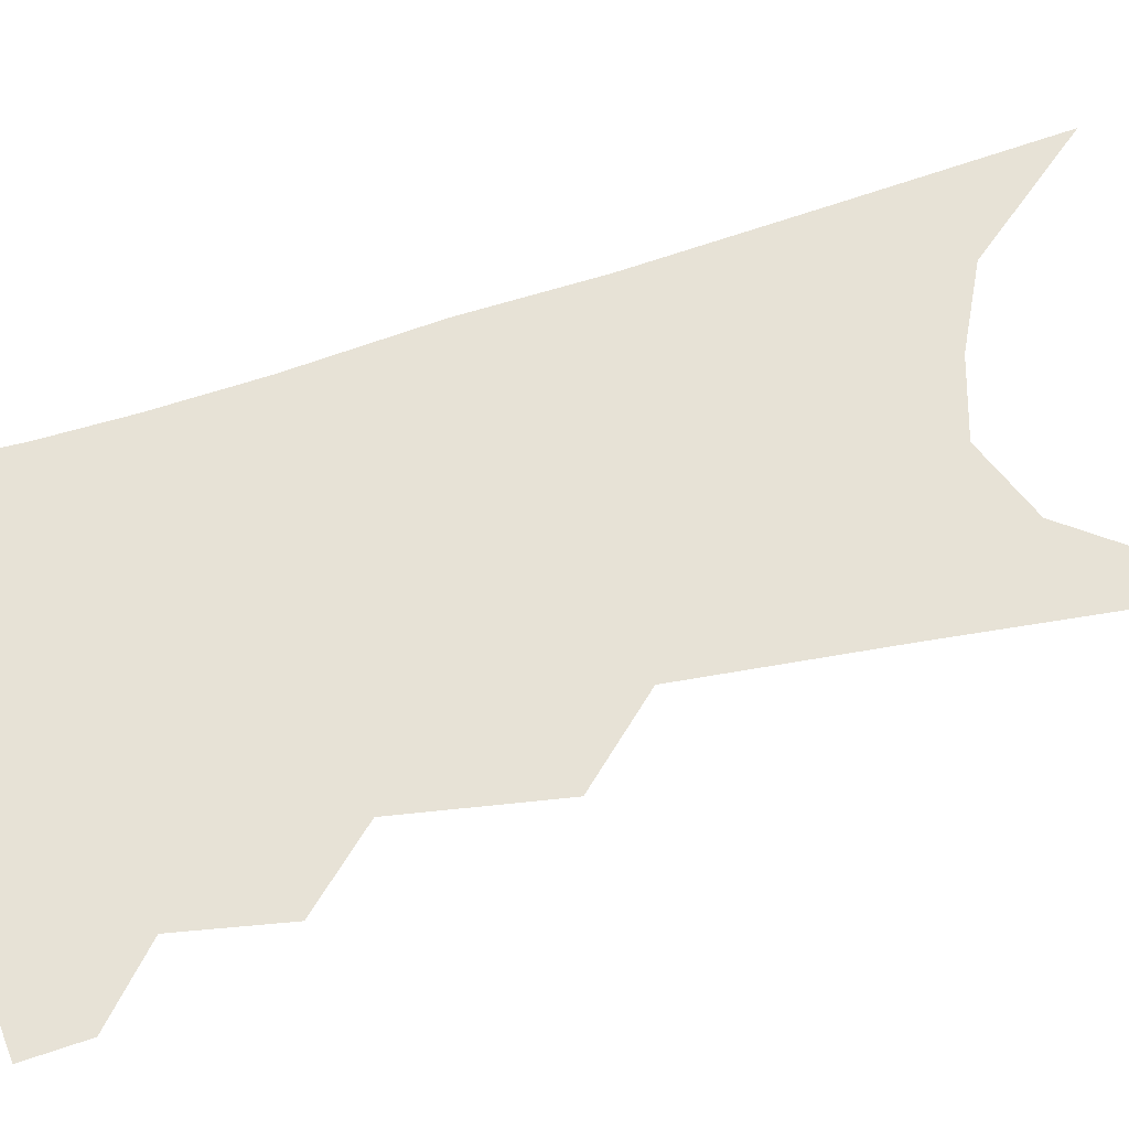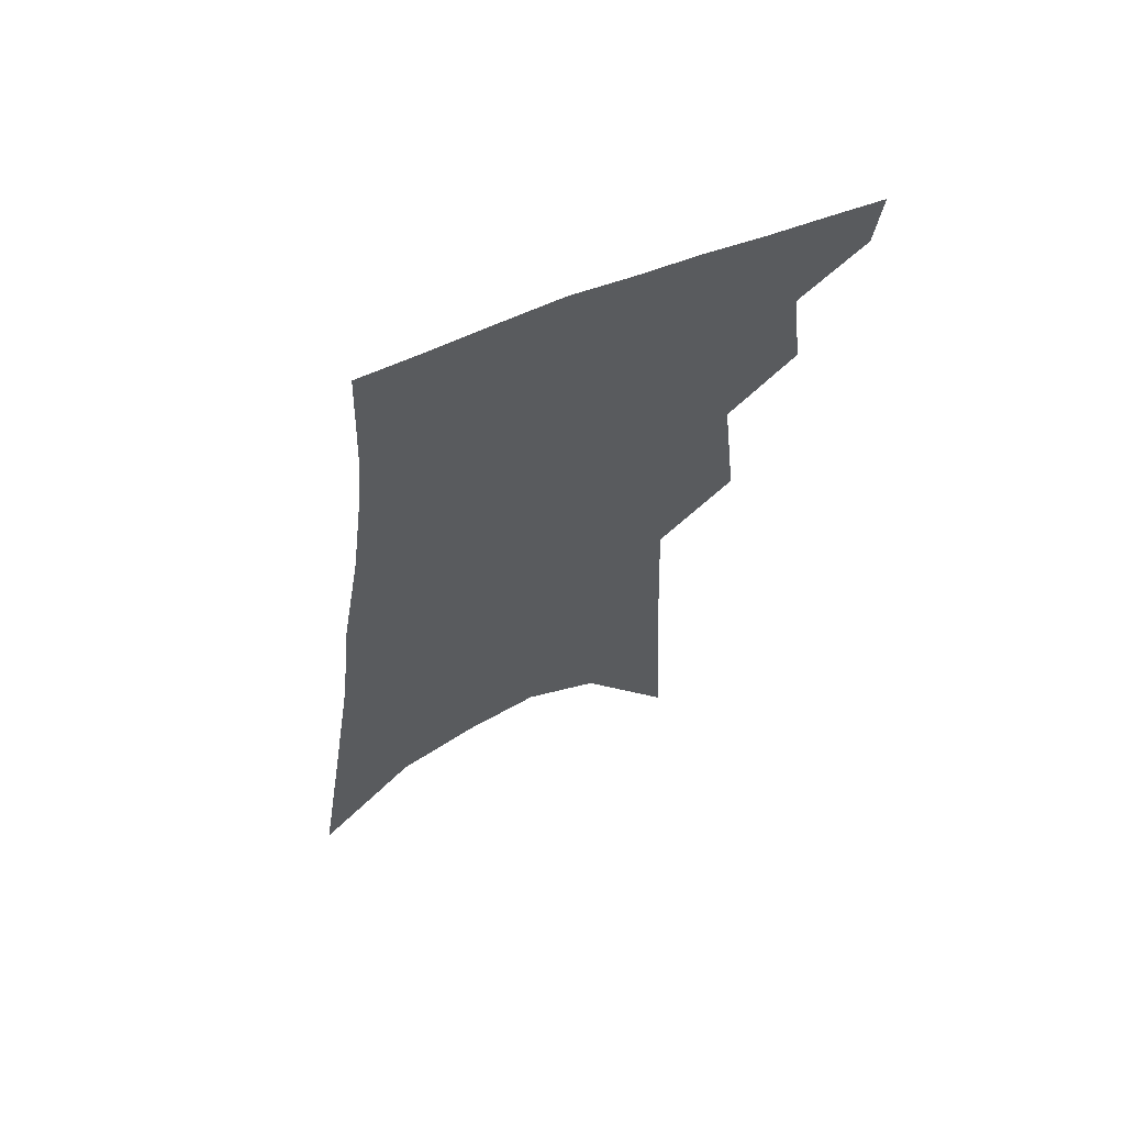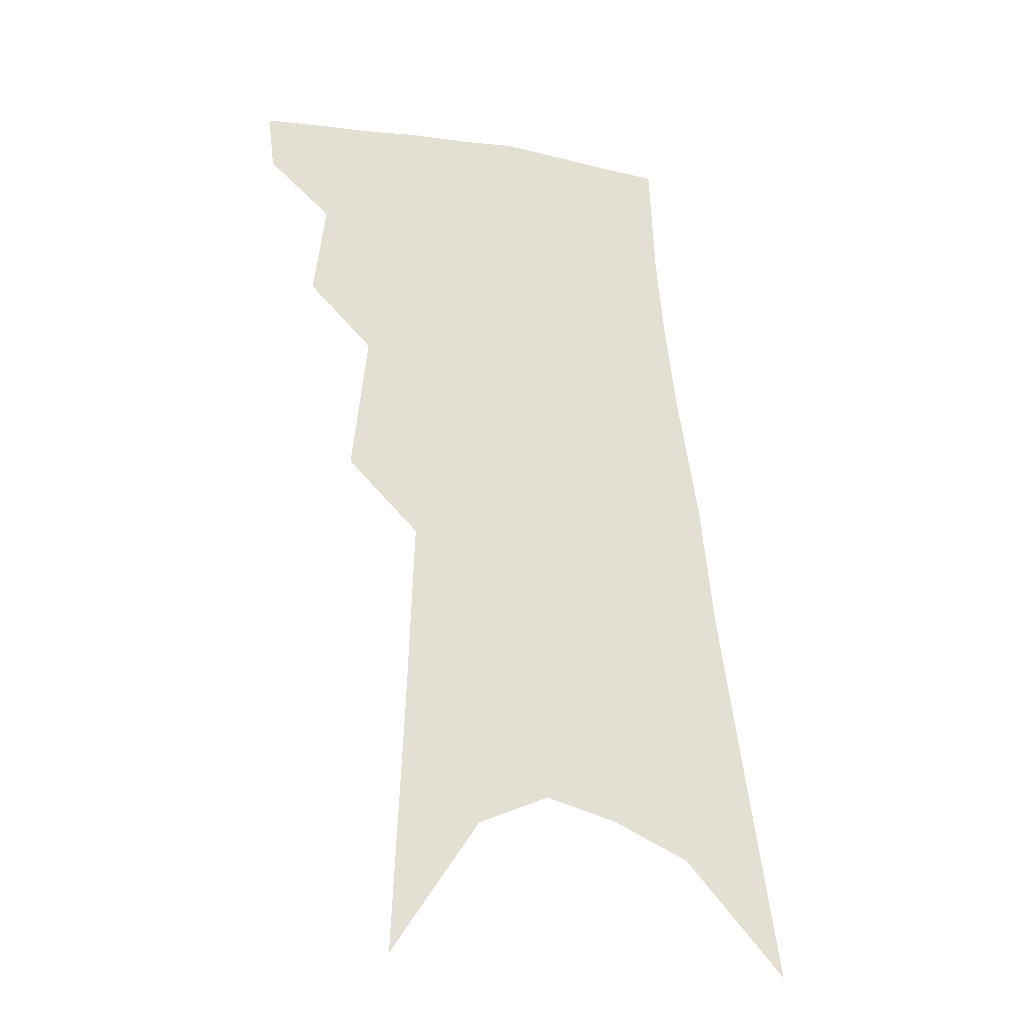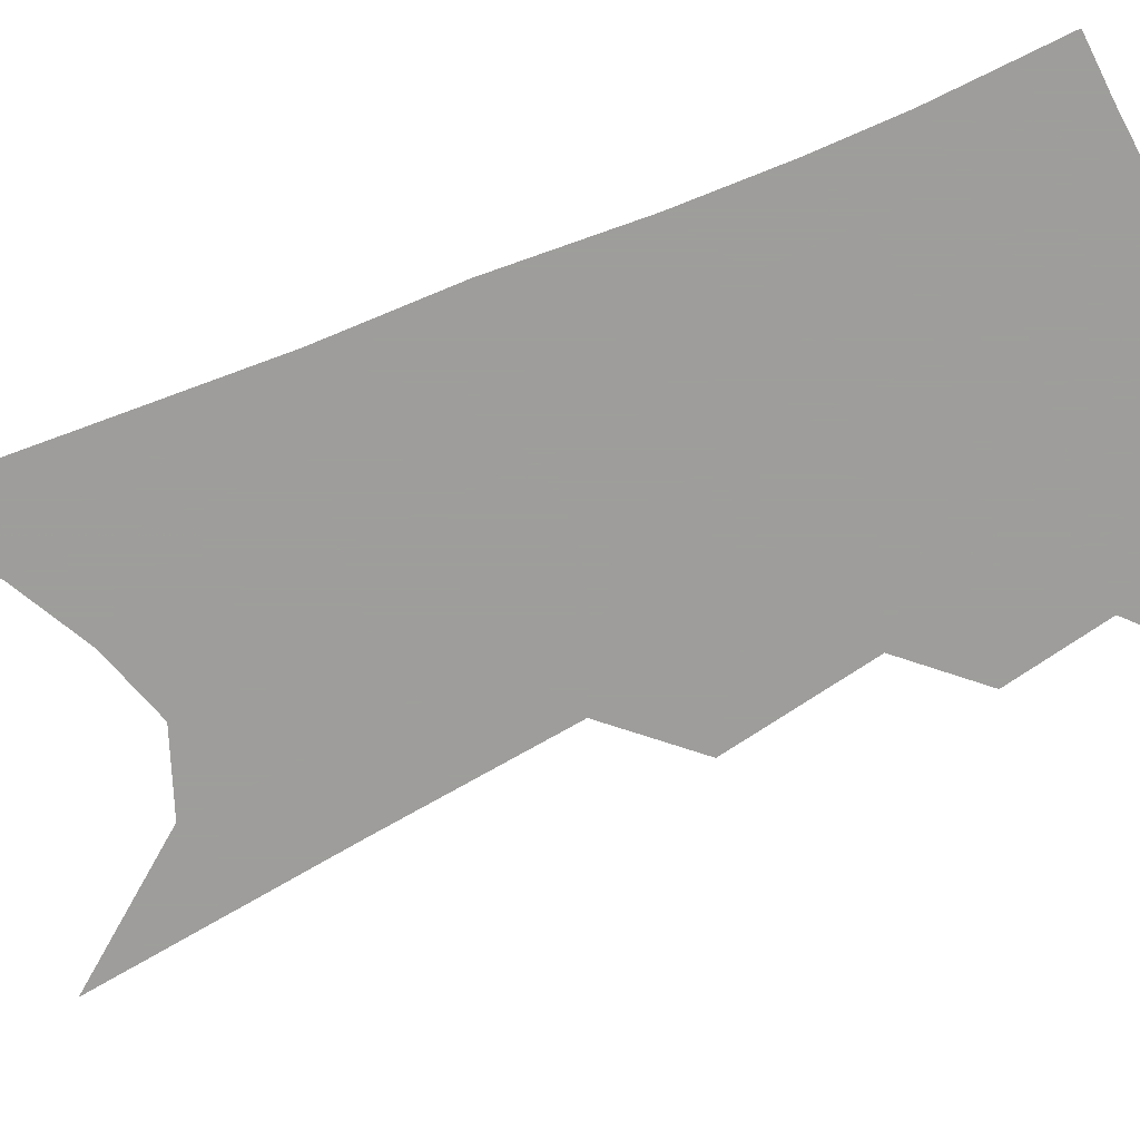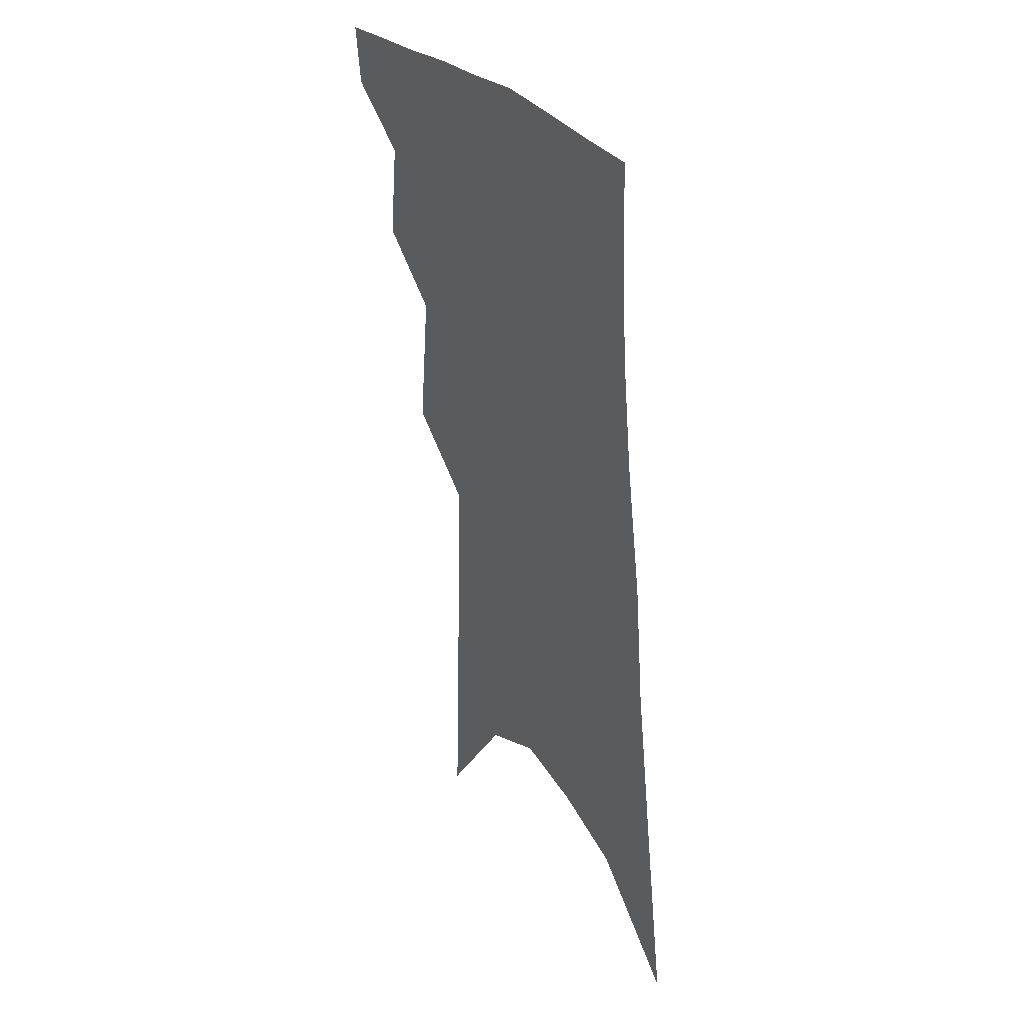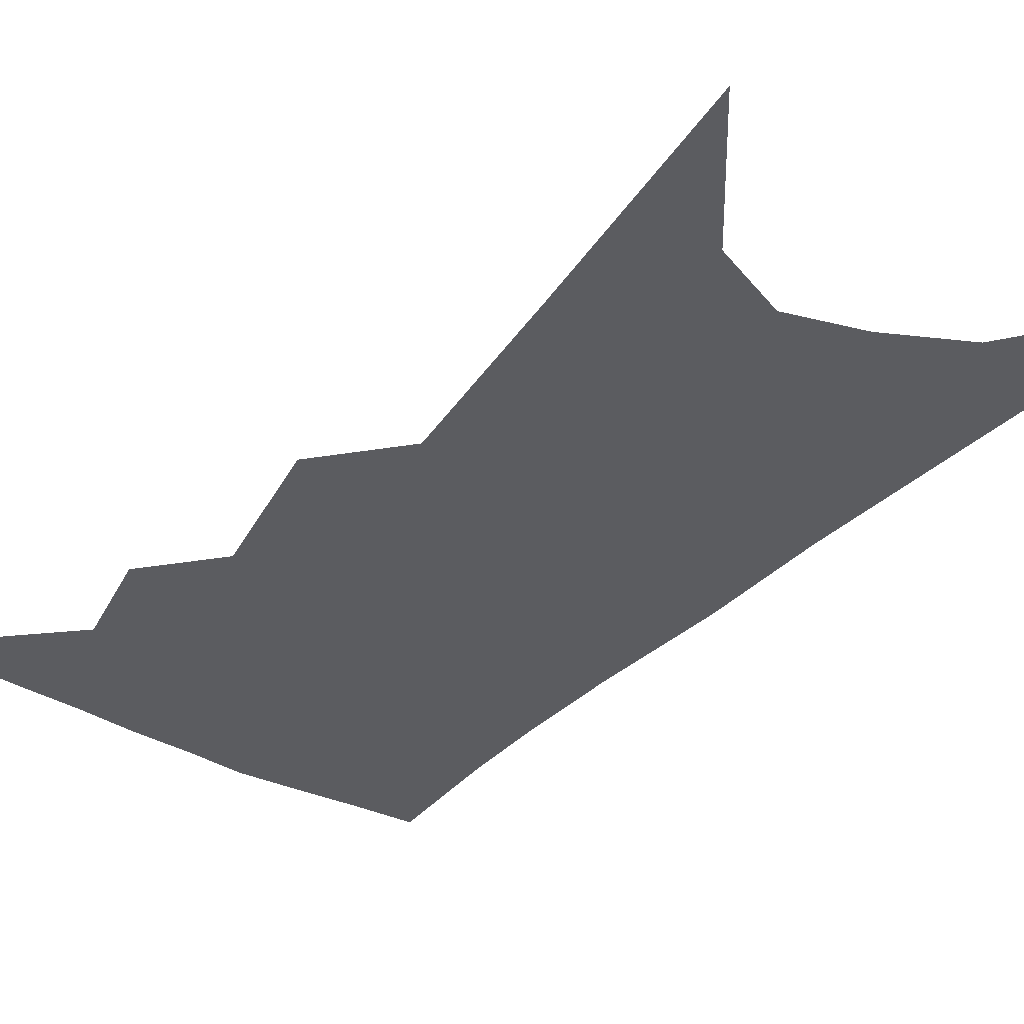
<metadata>
{"format":"obj","ext":"obj","renderer":"f3d","projection":"perspective","resolution":1024,"background":"white","views":[{"elev":63.7,"azim":-101.8,"up":"+Z"},{"elev":65.3,"azim":155.0,"up":"+Y"},{"elev":-28.6,"azim":-21.5,"up":"+Y"},{"elev":-70.7,"azim":118.6,"up":"+Z"},{"elev":37.4,"azim":56.5,"up":"+Y"},{"elev":-35.3,"azim":-30.5,"up":"+Z"}]}
</metadata>
<code>
v 516.2 337.8 0
v 514.2 353.5 0
v 530.4 297.3 0
v 533.4 324.1 0
v 531.9 340.5 0
v 529.3 356.1 0
v 544 241.7 0
v 548 281 0
v 549.7 307.7 0
v 549.4 327.2 0
v 547.4 342.9 0
v 544.8 358.4 0
v 559.4 103.3 0
v 562.1 171.5 0
v 563.7 223.5 0
v 563.9 257 0
v 565.6 289.3 0
v 566.2 312.7 0
v 565.2 329.8 0
v 563 345.3 0
v 560 361.5 0
v 583.2 140.8 0
v 582.4 193.6 0
v 581.6 234.1 0
v 581.5 266.8 0
v 581.7 294.1 0
v 581.7 316 0
v 580.8 332 0
v 579.3 347.2 0
v 575.9 363.6 0
v 602.6 150.4 0
v 600.2 195 0
v 598.3 239.9 0
v 597.5 271.5 0
v 597 296.8 0
v 596.6 317.2 0
v 596 333.9 0
v 594.8 349.1 0
v 591.2 366.4 0
v 622.4 146.2 0
v 617.9 198.4 0
v 614.8 240.6 0
v 613.2 271.3 0
v 612 297.5 0
v 611.3 318.1 0
v 611 334.9 0
v 610.5 350.4 0
v 608 366.7 0
v 643.3 137.8 0
v 637.1 190.5 0
v 632.7 232.7 0
v 630.4 264.2 0
v 628 293.2 0
v 626.2 317.4 0
v 625.8 335.7 0
v 625.6 351.6 0
v 624.5 366.7 0
v 670.7 108.6 0
v 662.5 164.7 0
v 655.7 212.1 0
v 652.1 246.9 0
v 646.3 283.9 0
v 643 311.5 0
v 641.1 334.1 0
v 640.3 352.2 0
v 639.7 367.2 0
v 721 391 0
f 4 5 1
f 1 5 2
f 5 6 2
f 8 9 3
f 3 9 4
f 9 10 4
f 4 10 5
f 10 11 5
f 5 11 6
f 11 12 6
f 15 16 7
f 7 16 8
f 16 17 8
f 8 17 9
f 17 18 9
f 9 18 10
f 18 19 10
f 10 19 11
f 19 20 11
f 11 20 12
f 20 21 12
f 13 22 14
f 22 23 14
f 14 23 15
f 23 24 15
f 15 24 16
f 24 25 16
f 16 25 17
f 25 26 17
f 17 26 18
f 26 27 18
f 18 27 19
f 27 28 19
f 19 28 20
f 28 29 20
f 20 29 21
f 29 30 21
f 22 31 23
f 31 32 23
f 23 32 24
f 32 33 24
f 24 33 25
f 33 34 25
f 25 34 26
f 34 35 26
f 26 35 27
f 35 36 27
f 27 36 28
f 36 37 28
f 28 37 29
f 37 38 29
f 29 38 30
f 38 39 30
f 31 40 32
f 40 41 32
f 32 41 33
f 41 42 33
f 33 42 34
f 42 43 34
f 34 43 35
f 43 44 35
f 35 44 36
f 44 45 36
f 36 45 37
f 45 46 37
f 37 46 38
f 46 47 38
f 38 47 39
f 47 48 39
f 40 49 41
f 49 50 41
f 41 50 42
f 50 51 42
f 42 51 43
f 51 52 43
f 43 52 44
f 52 53 44
f 44 53 45
f 53 54 45
f 45 54 46
f 54 55 46
f 46 55 47
f 55 56 47
f 47 56 48
f 56 57 48
f 49 58 50
f 58 59 50
f 50 59 51
f 59 60 51
f 51 60 52
f 60 61 52
f 52 61 53
f 61 62 53
f 53 62 54
f 62 63 54
f 54 63 55
f 63 64 55
f 55 64 56
f 64 65 56
f 56 65 57
f 65 66 57

</code>
